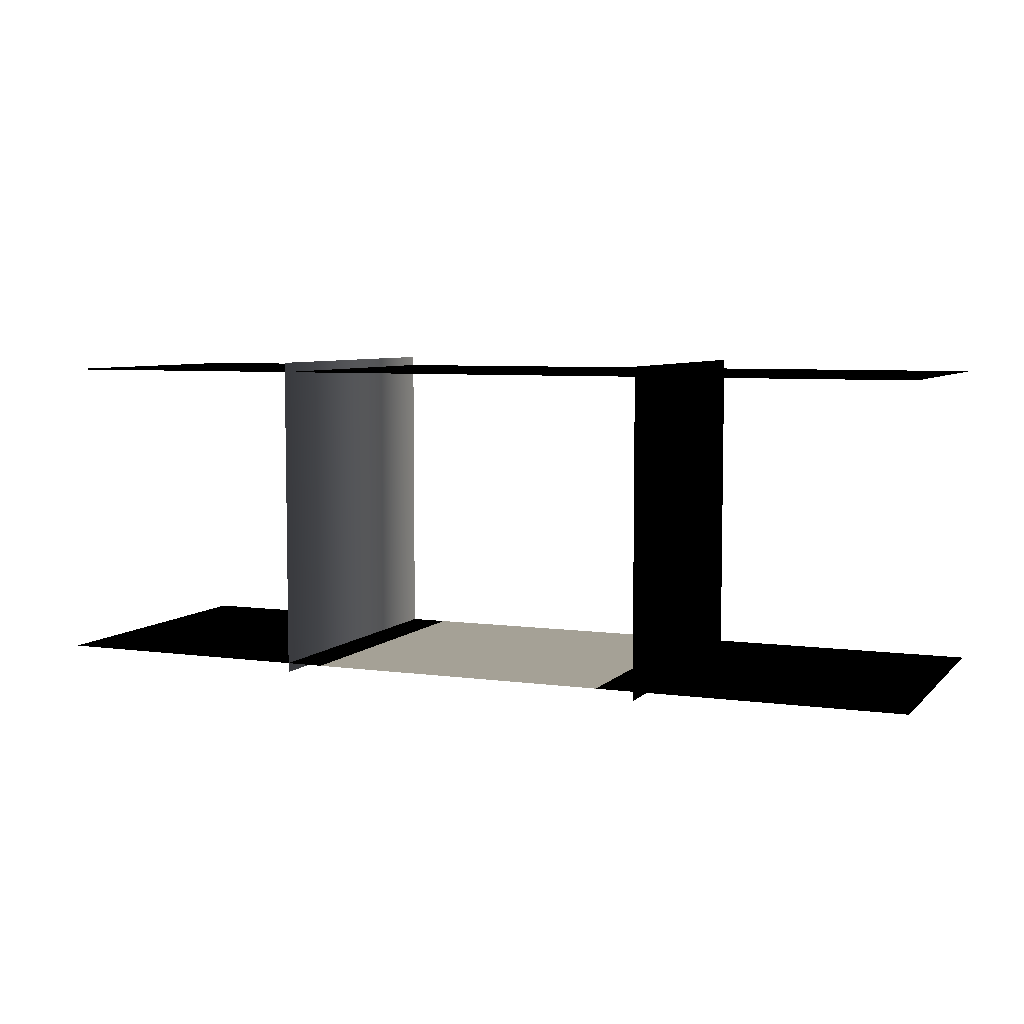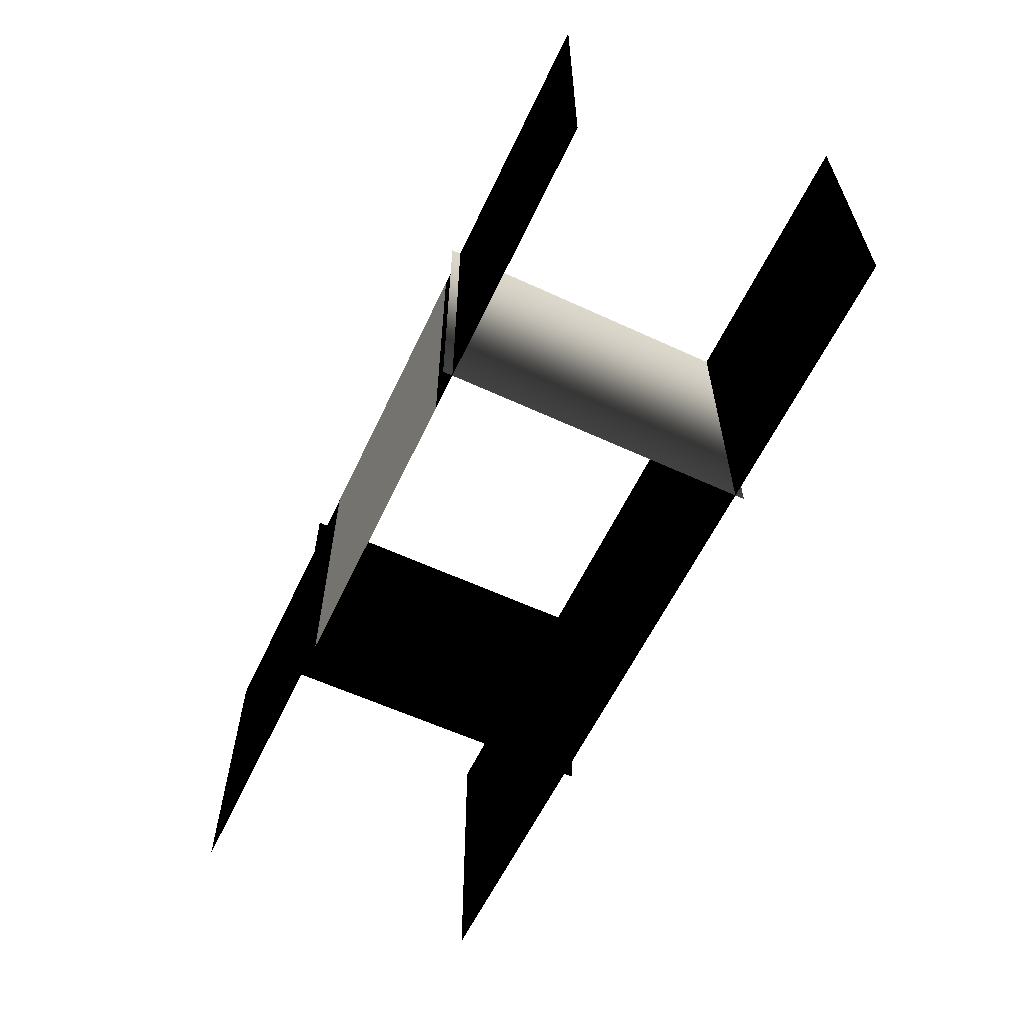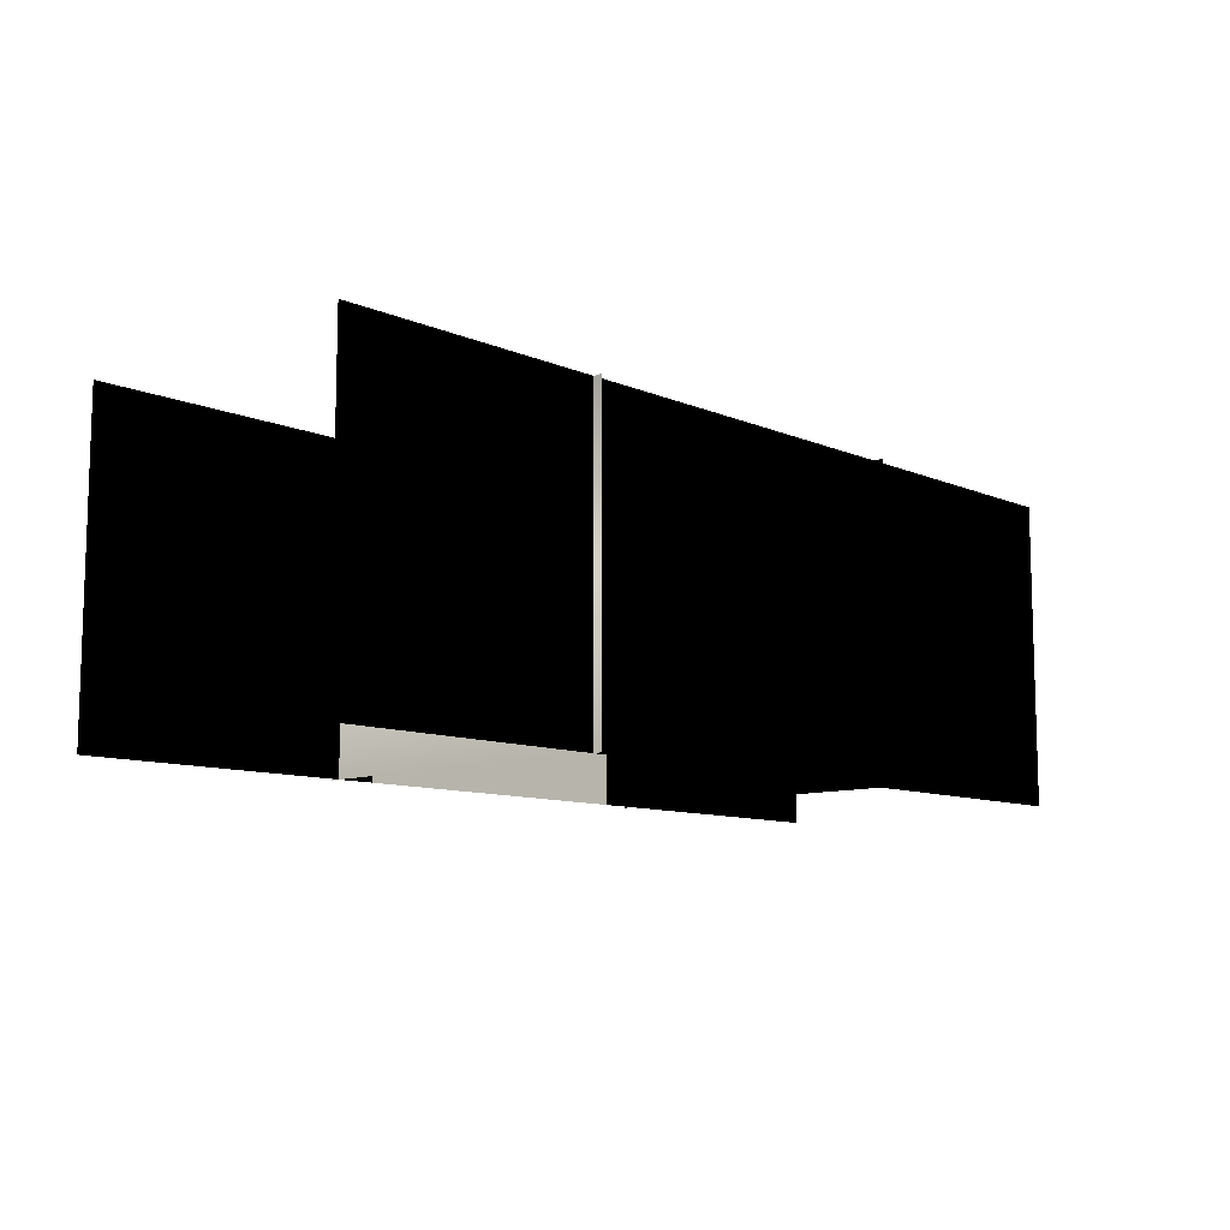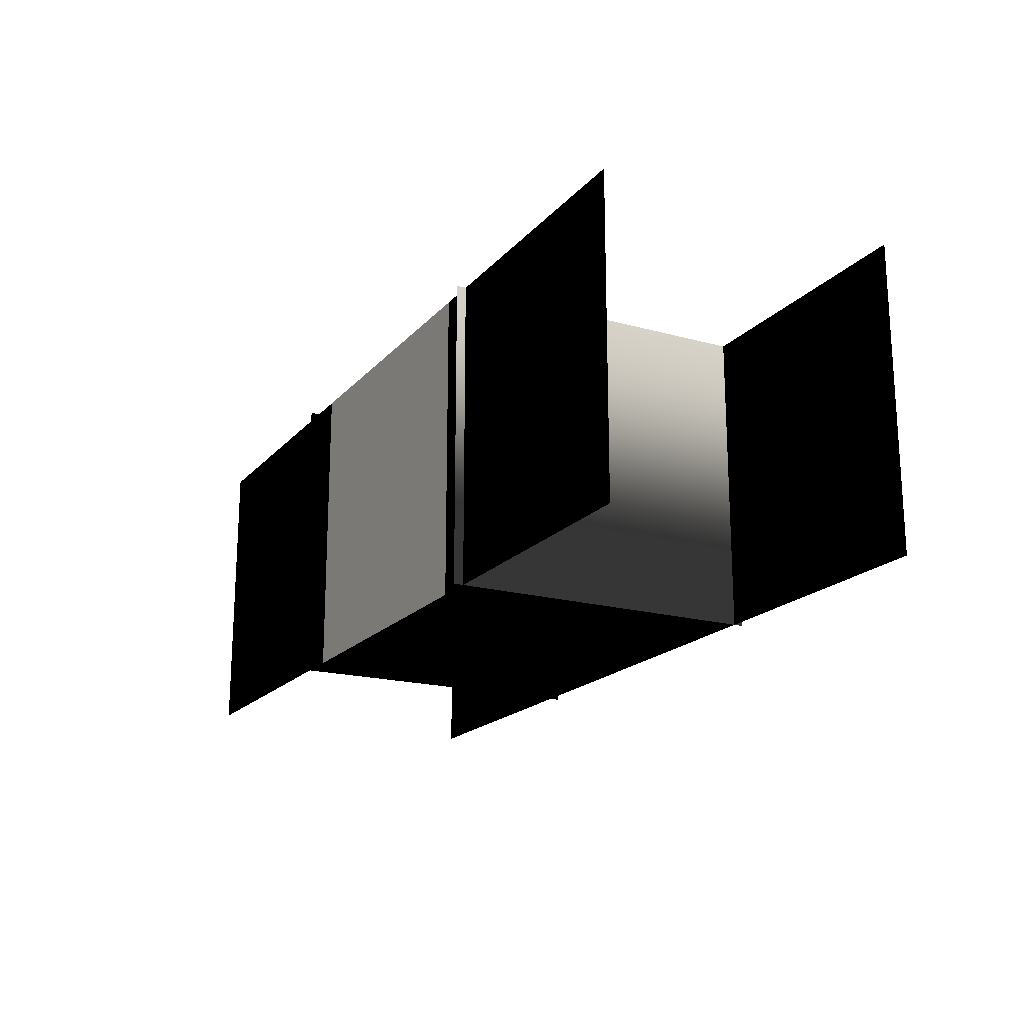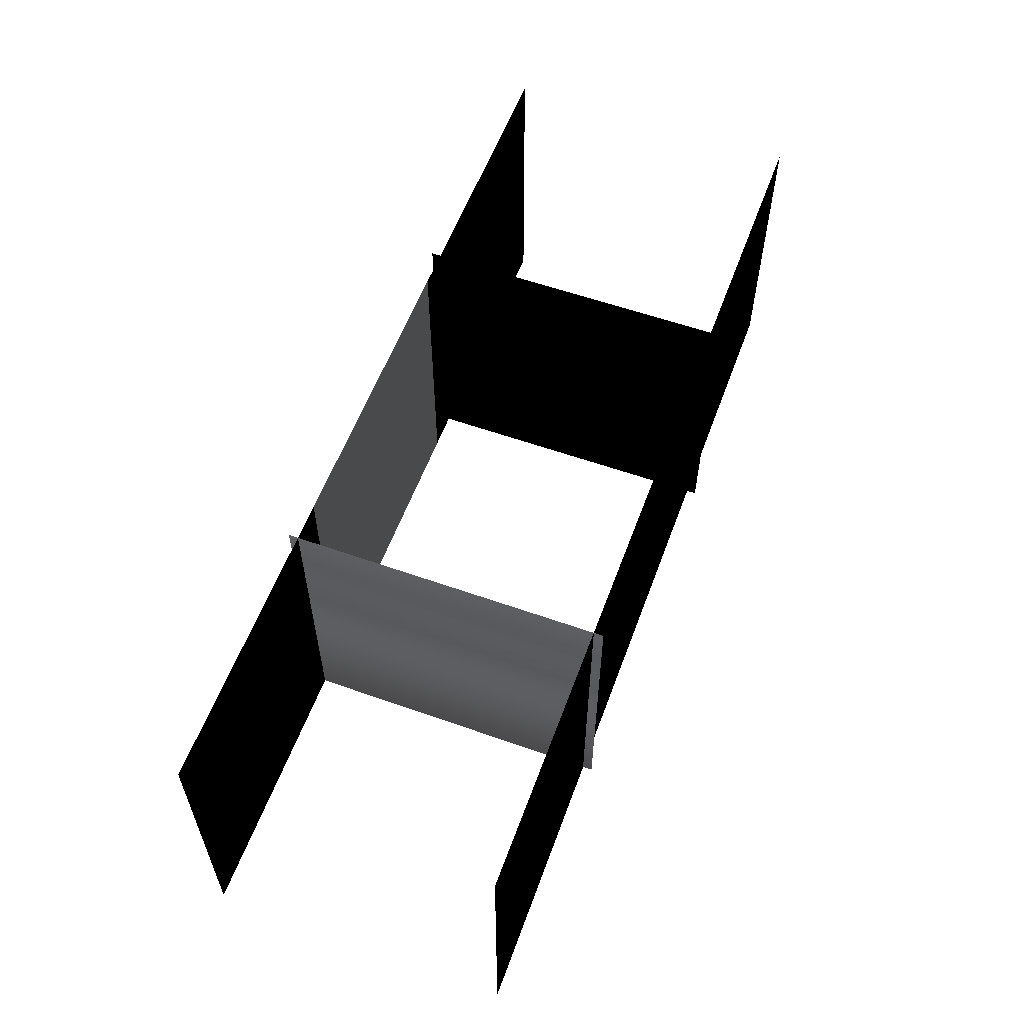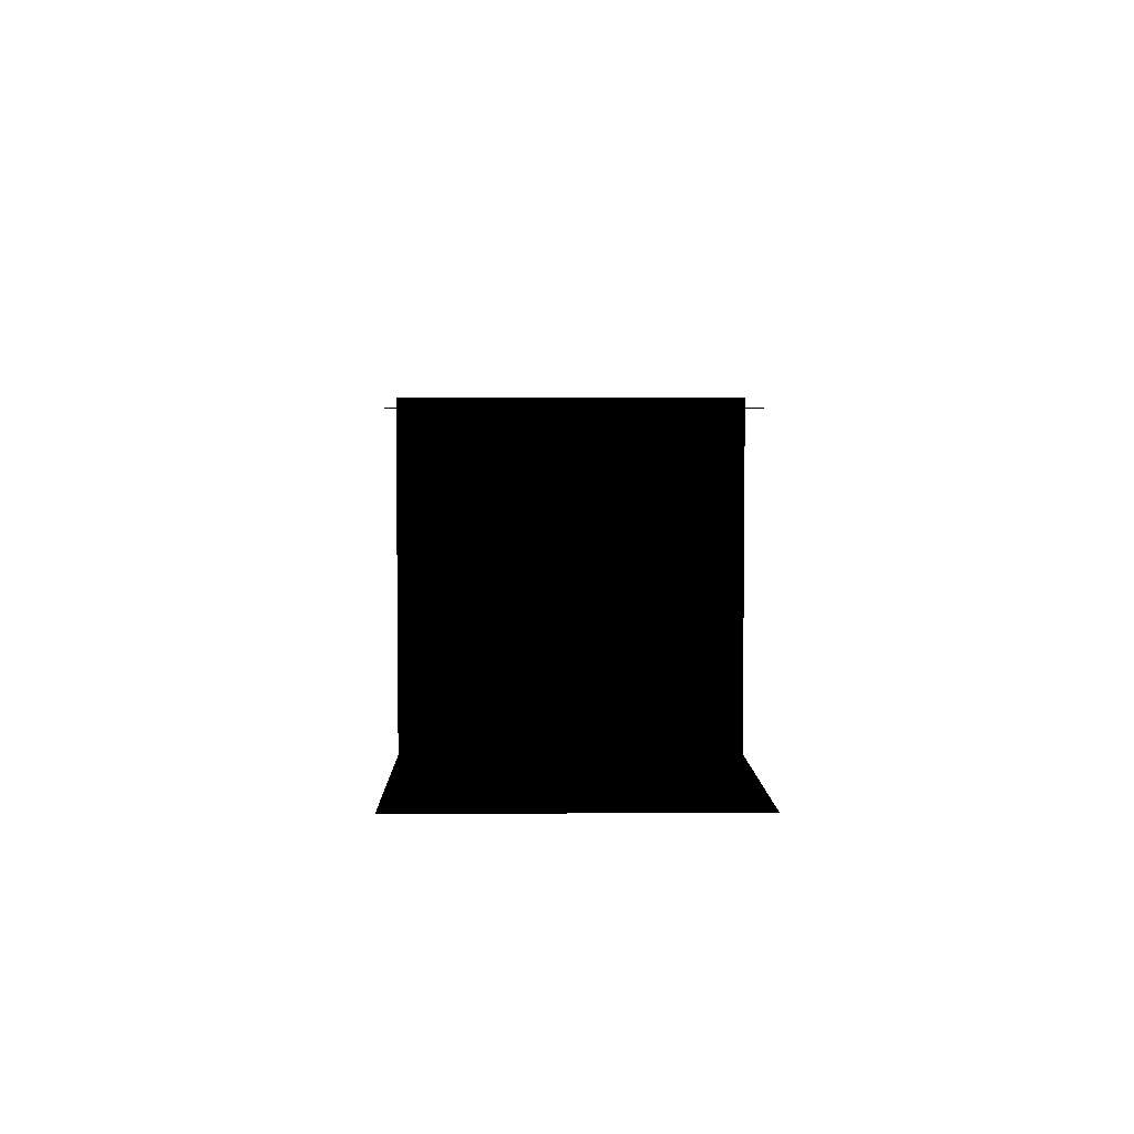
<metadata>
{"format":"obj","ext":"obj","renderer":"f3d","projection":"perspective","resolution":1024,"background":"white","views":[{"elev":6.1,"azim":-157.3,"up":"+Y"},{"elev":-59.9,"azim":64.7,"up":"+Z"},{"elev":-10.0,"azim":132.7,"up":"+Z"},{"elev":-18.6,"azim":62.1,"up":"+Z"},{"elev":57.7,"azim":110.2,"up":"+Z"},{"elev":4.2,"azim":-91.0,"up":"+Y"}]}
</metadata>
<code>
o plane_selection
v 5 8.25 4
v 5 8.25 -4
v 5 -0.25 4
v 5 -0.25 -4
f 1 3 4 2
o plane_selection
v 4 0 4
v 4 0 -4
v -4 0 -4
v -4 0 4
f 6 7 8 5
o plane_selection
v -5 8.25 4
v -5 8.25 -4
v -5 -0.25 4
v -5 -0.25 -4
f 9 11 12 10
o plane_selection
v 4 8 4
v 4 8 -4
v -4 8 -4
v -4 8 4
f 14 15 16 13
o plane_selection
v -4 8 4
v -4 8 -4
v -12 8 -4
v -12 8 4
f 18 19 20 17
o plane_selection
v 12 8 4
v 12 8 -4
v 4 8 -4
v 4 8 4
f 22 23 24 21
o plane_selection
v -4 0 4
v -4 0 -4
v -12 0 -4
v -12 0 4
f 26 27 28 25
o plane_selection
v 12 0 4
v 12 0 -4
v 4 0 -4
v 4 0 4
f 30 31 32 29

</code>
